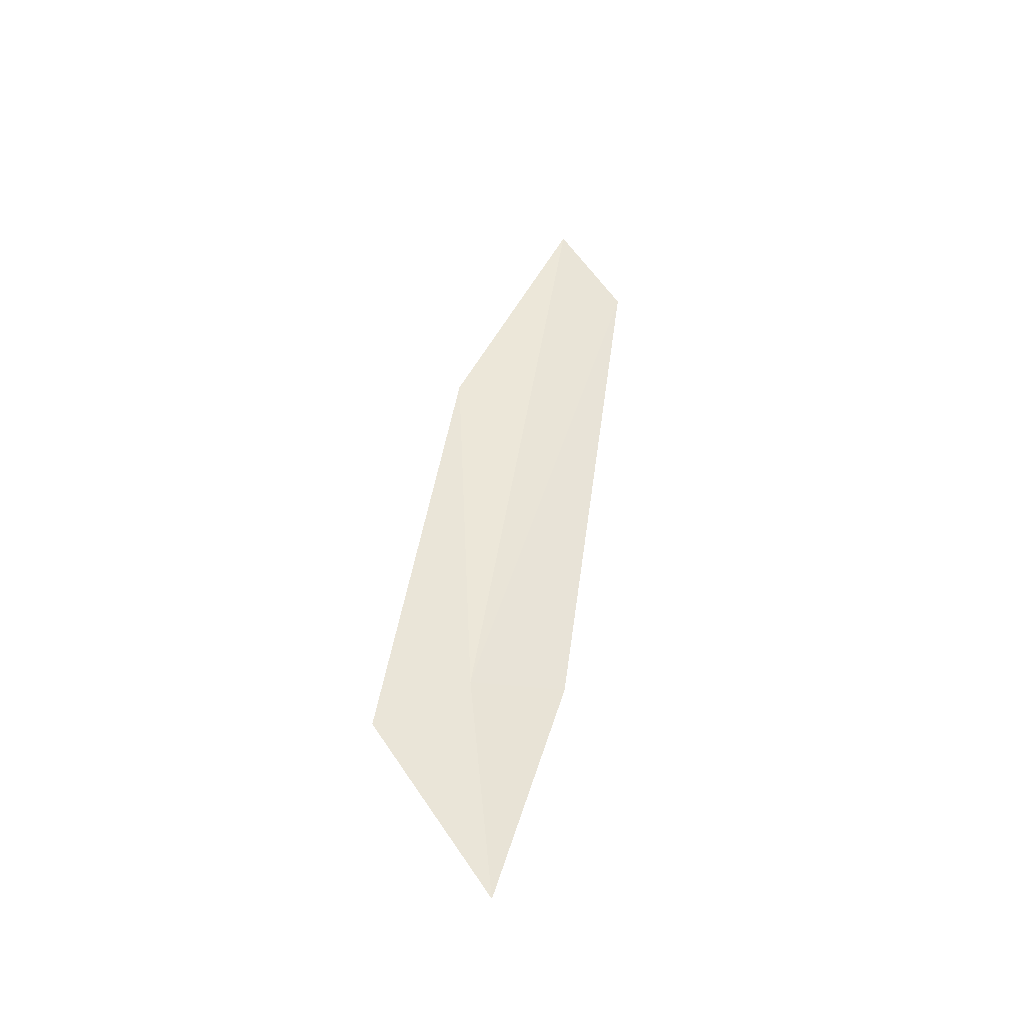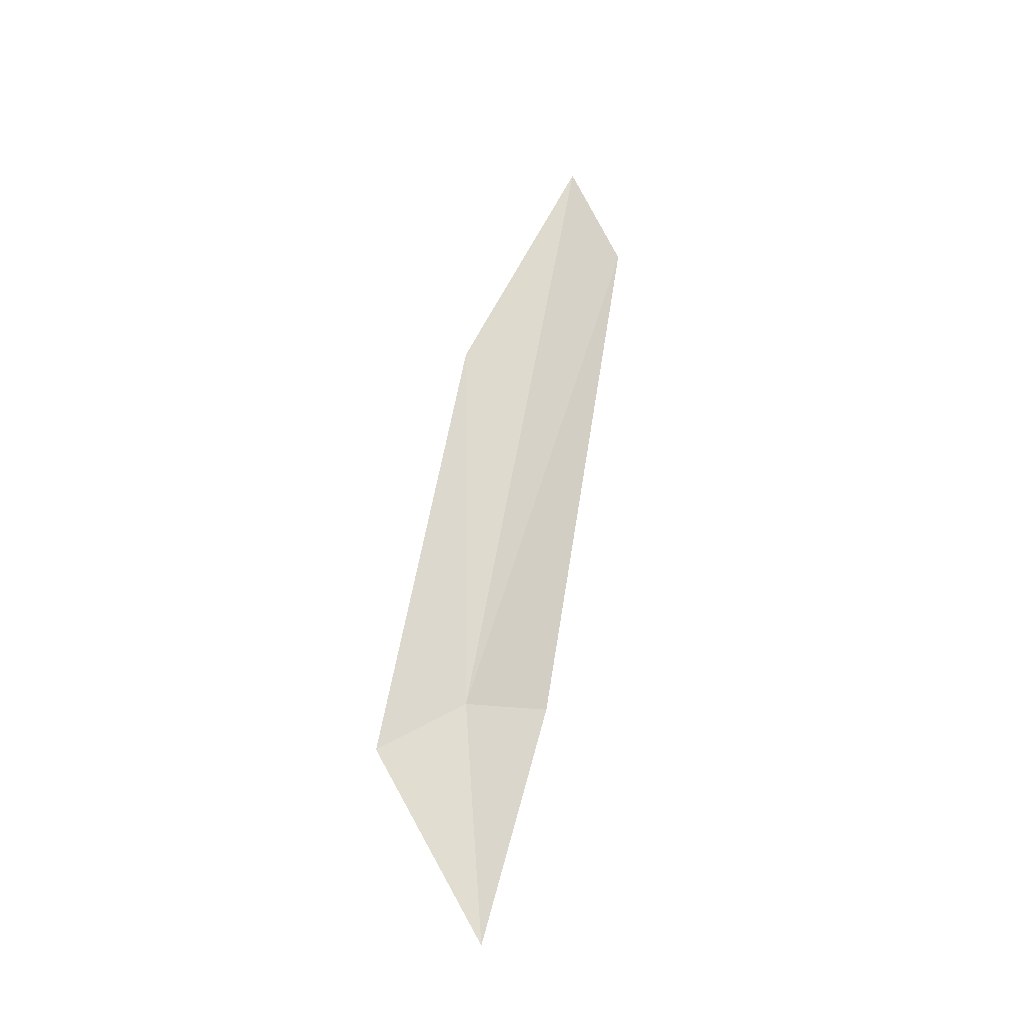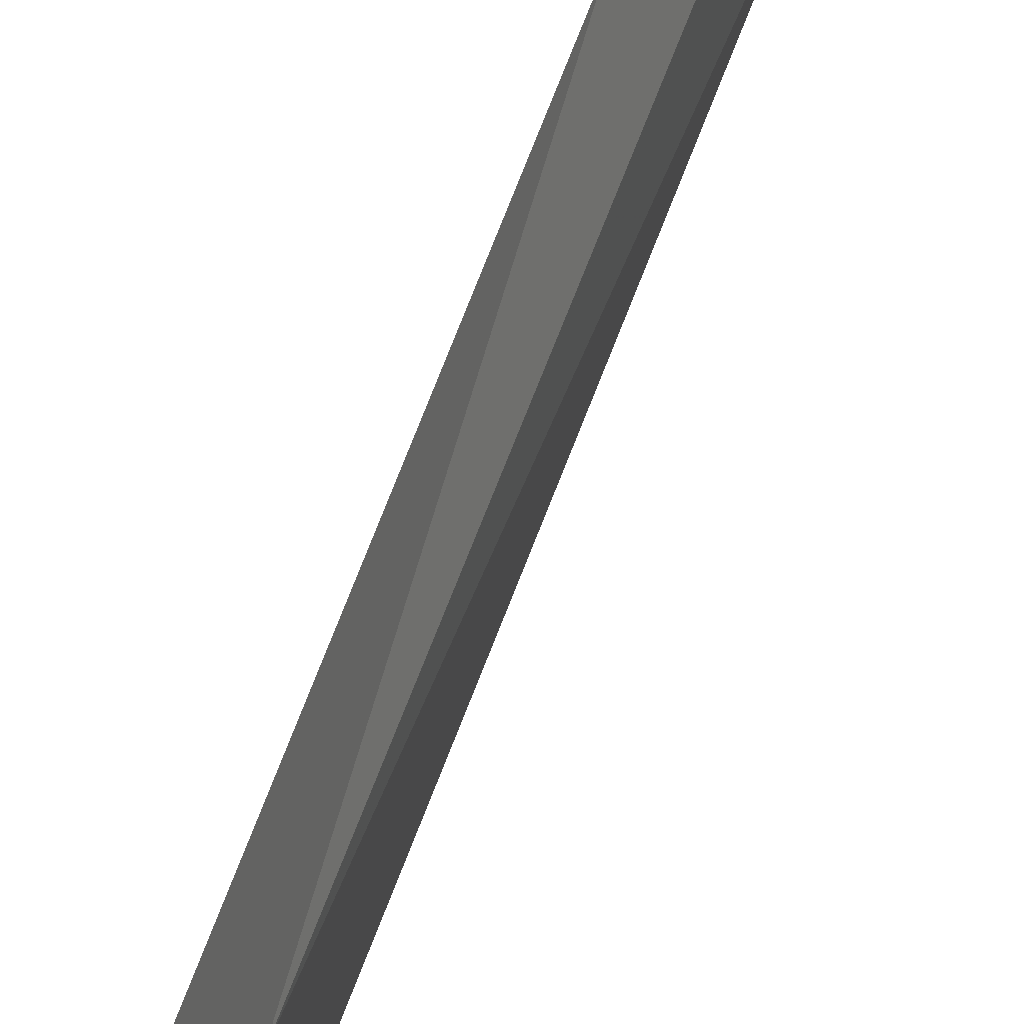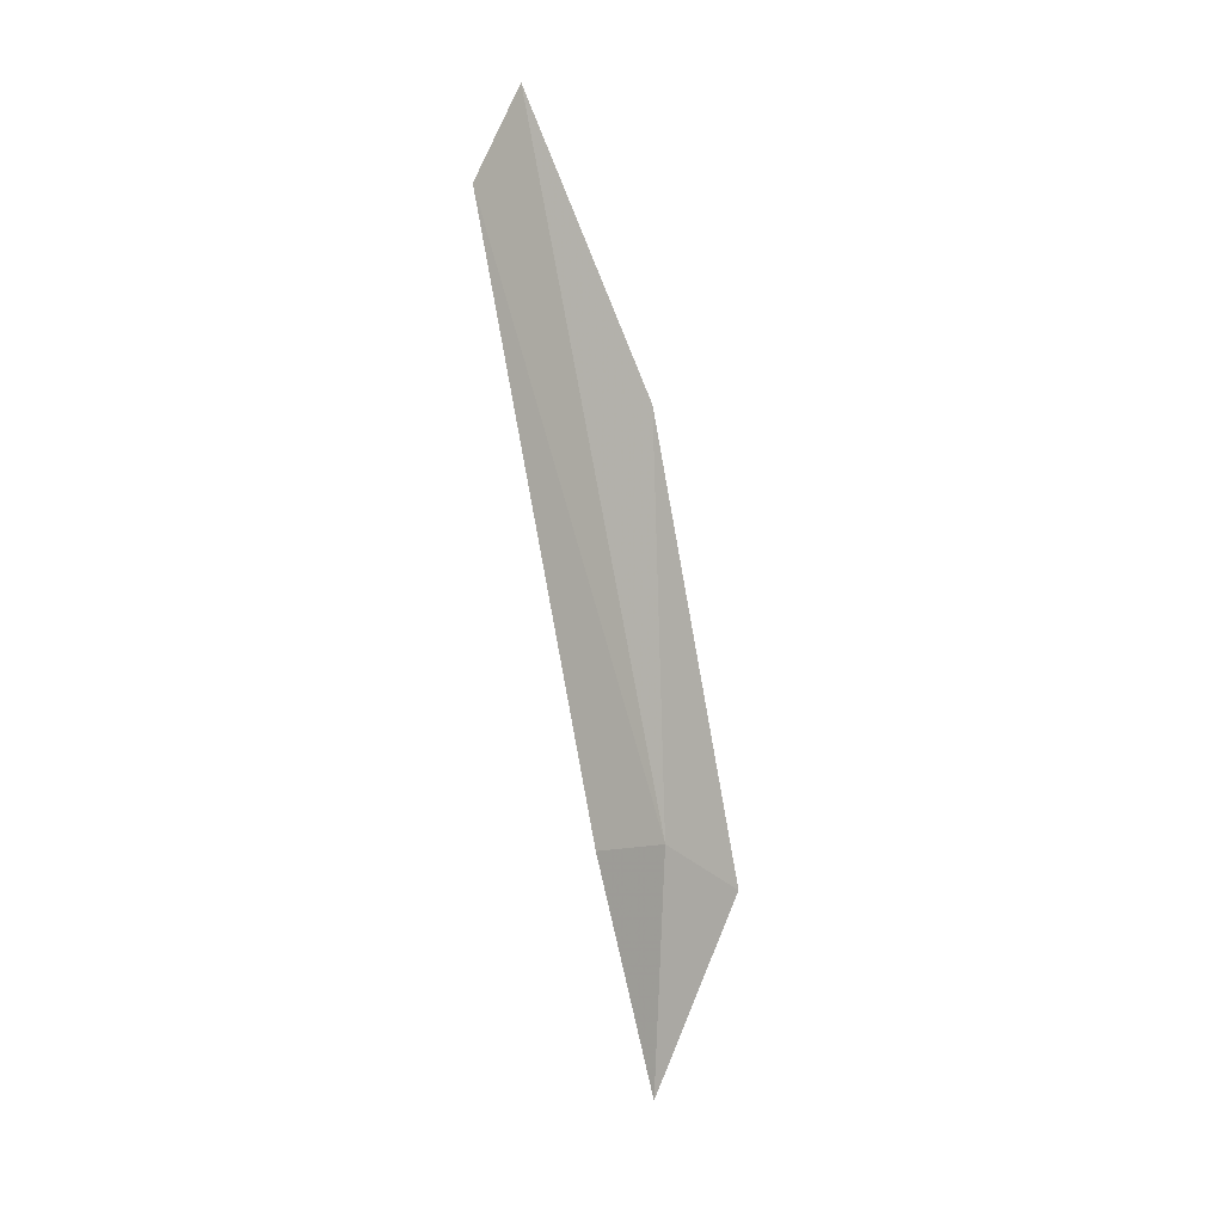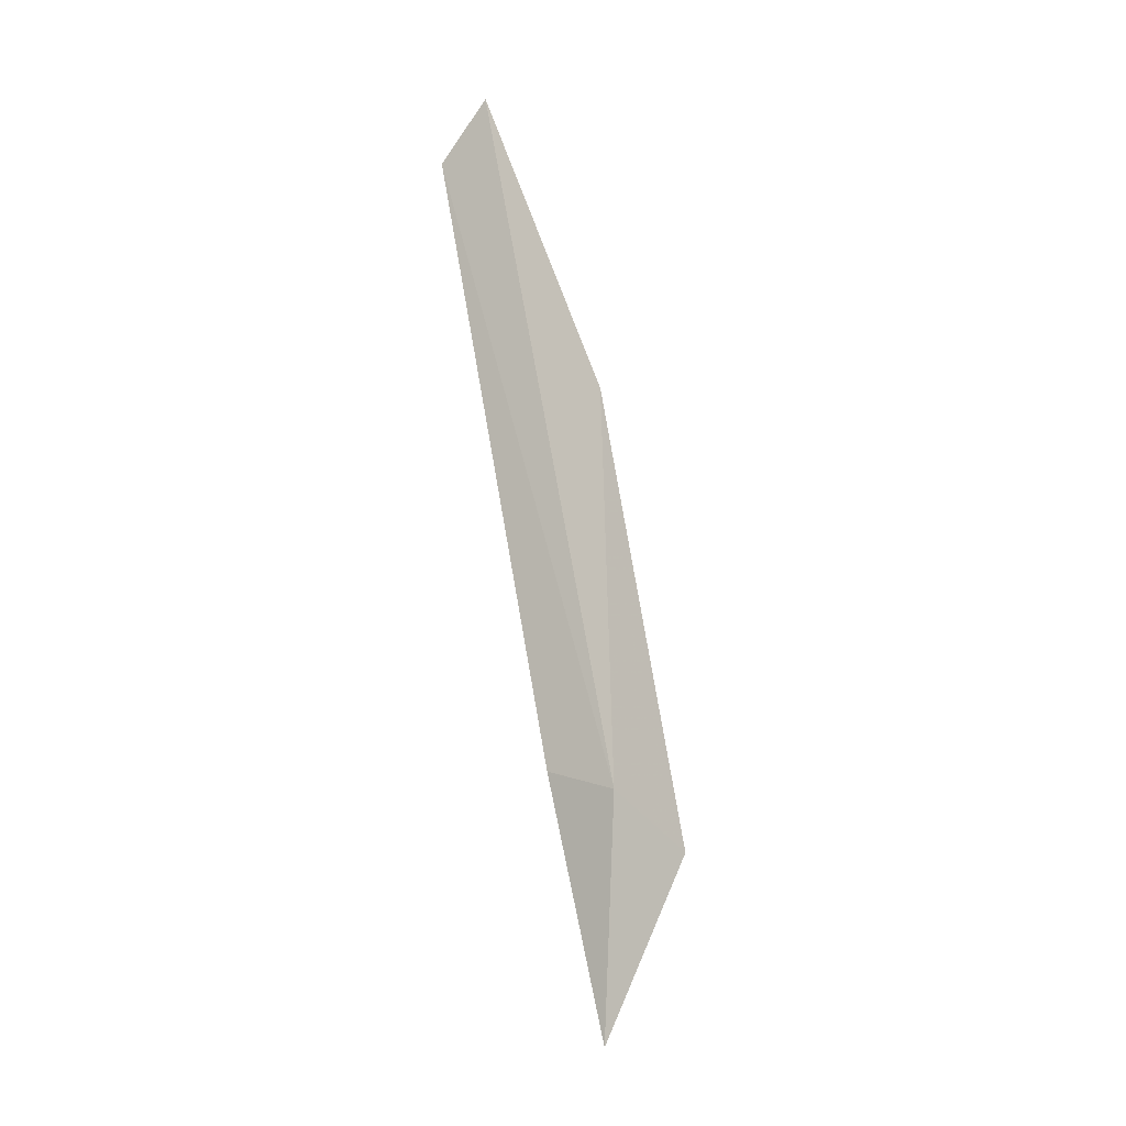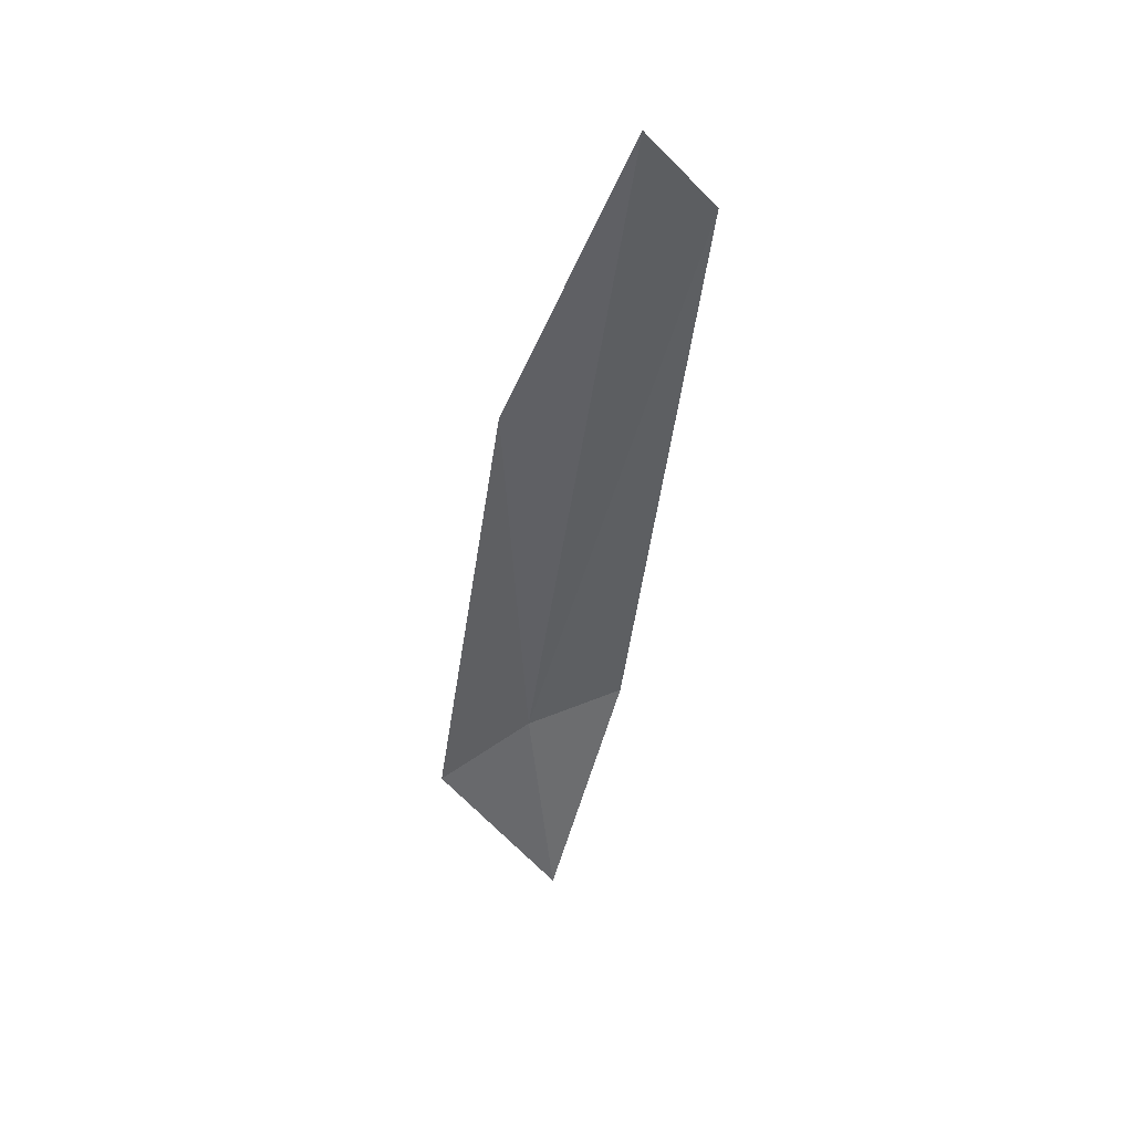
<metadata>
{"format":"obj","ext":"obj","renderer":"f3d","projection":"perspective","resolution":1024,"background":"white","views":[{"elev":-47.5,"azim":-113.1,"up":"+Z"},{"elev":-32.0,"azim":-127.4,"up":"+Z"},{"elev":61.1,"azim":-170.3,"up":"+Y"},{"elev":12.8,"azim":36.4,"up":"+Z"},{"elev":-3.1,"azim":37.0,"up":"+Z"},{"elev":34.2,"azim":-109.9,"up":"+Z"}]}
</metadata>
<code>
v 42.74 23.26 17.49
v 42.44 23.52 20.2
v 42.89 23.88 17.03
v 42.71 22.57 17.63
v 42.8 23.06 15.84
v 42.07 22.27 21.56
v 42.02 22.78 22.12
f 1 3 2
f 1 4 5
f 1 7 6
f 1 6 4
f 1 2 7
f 1 5 3

</code>
